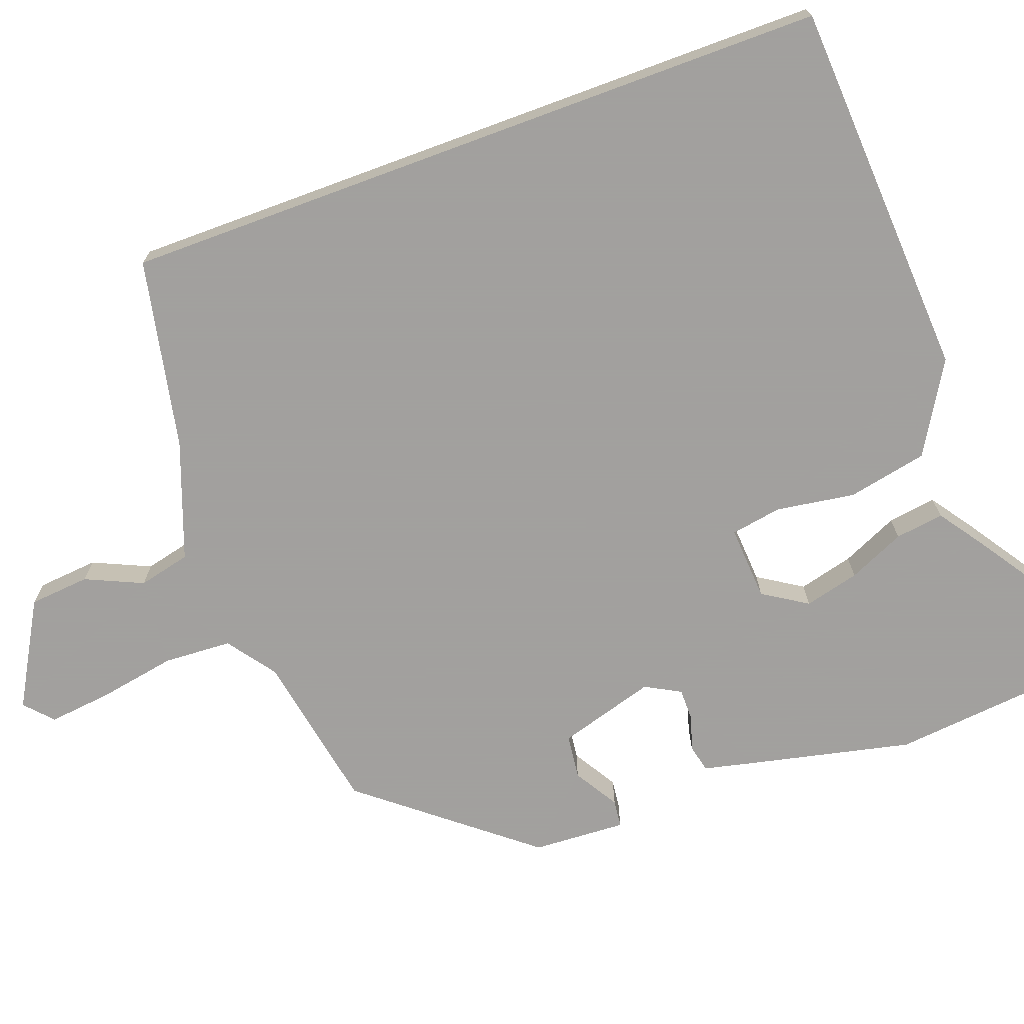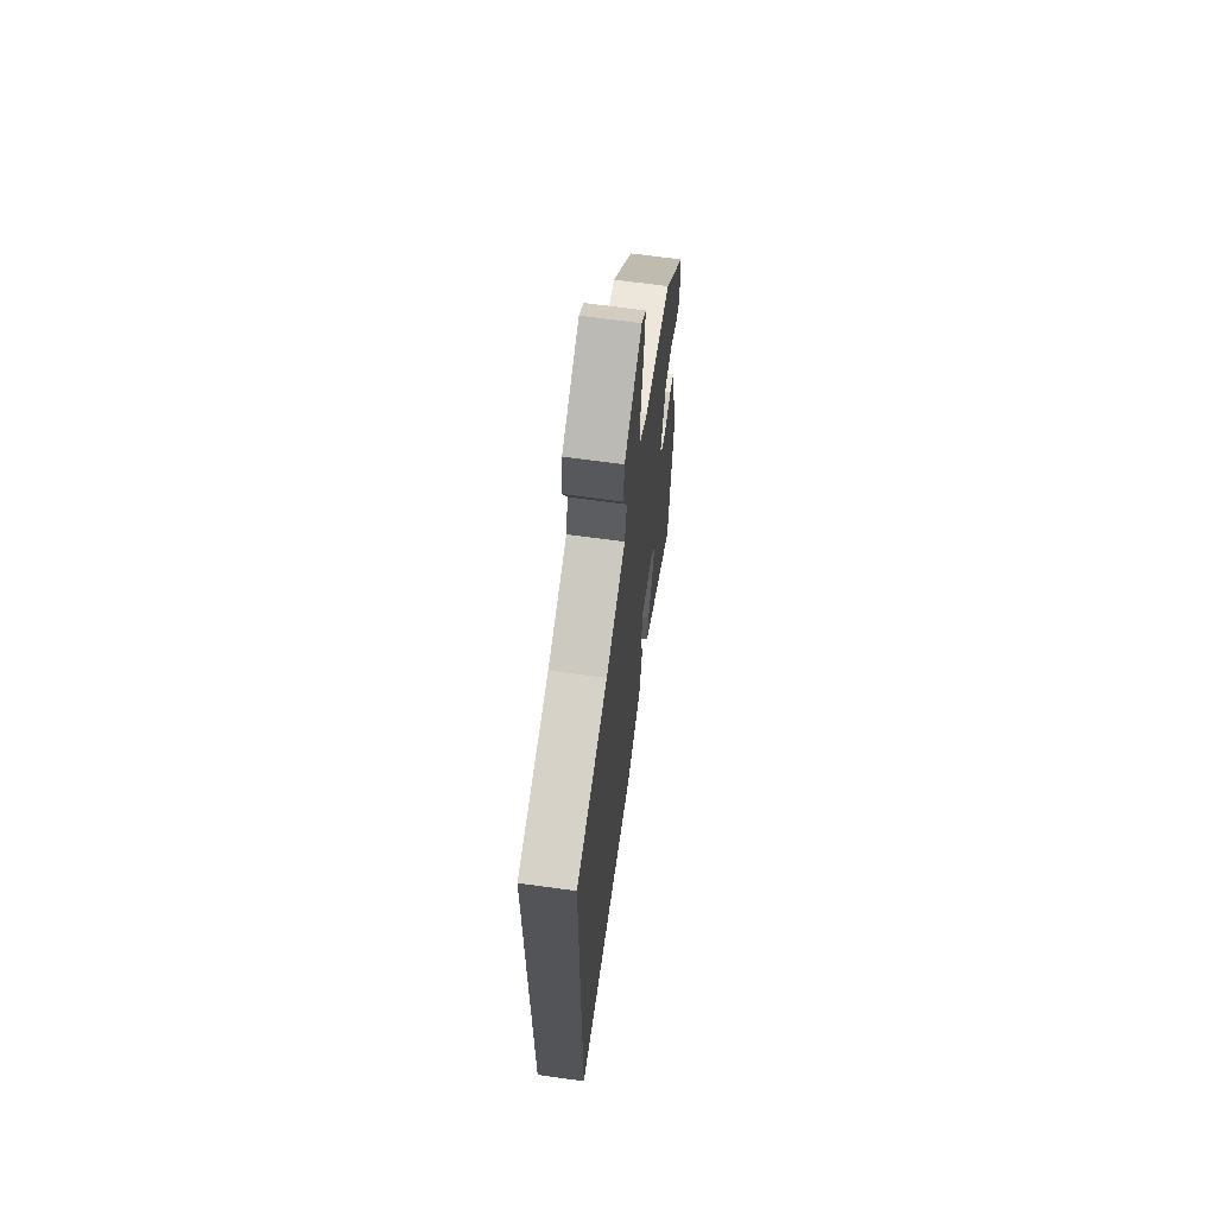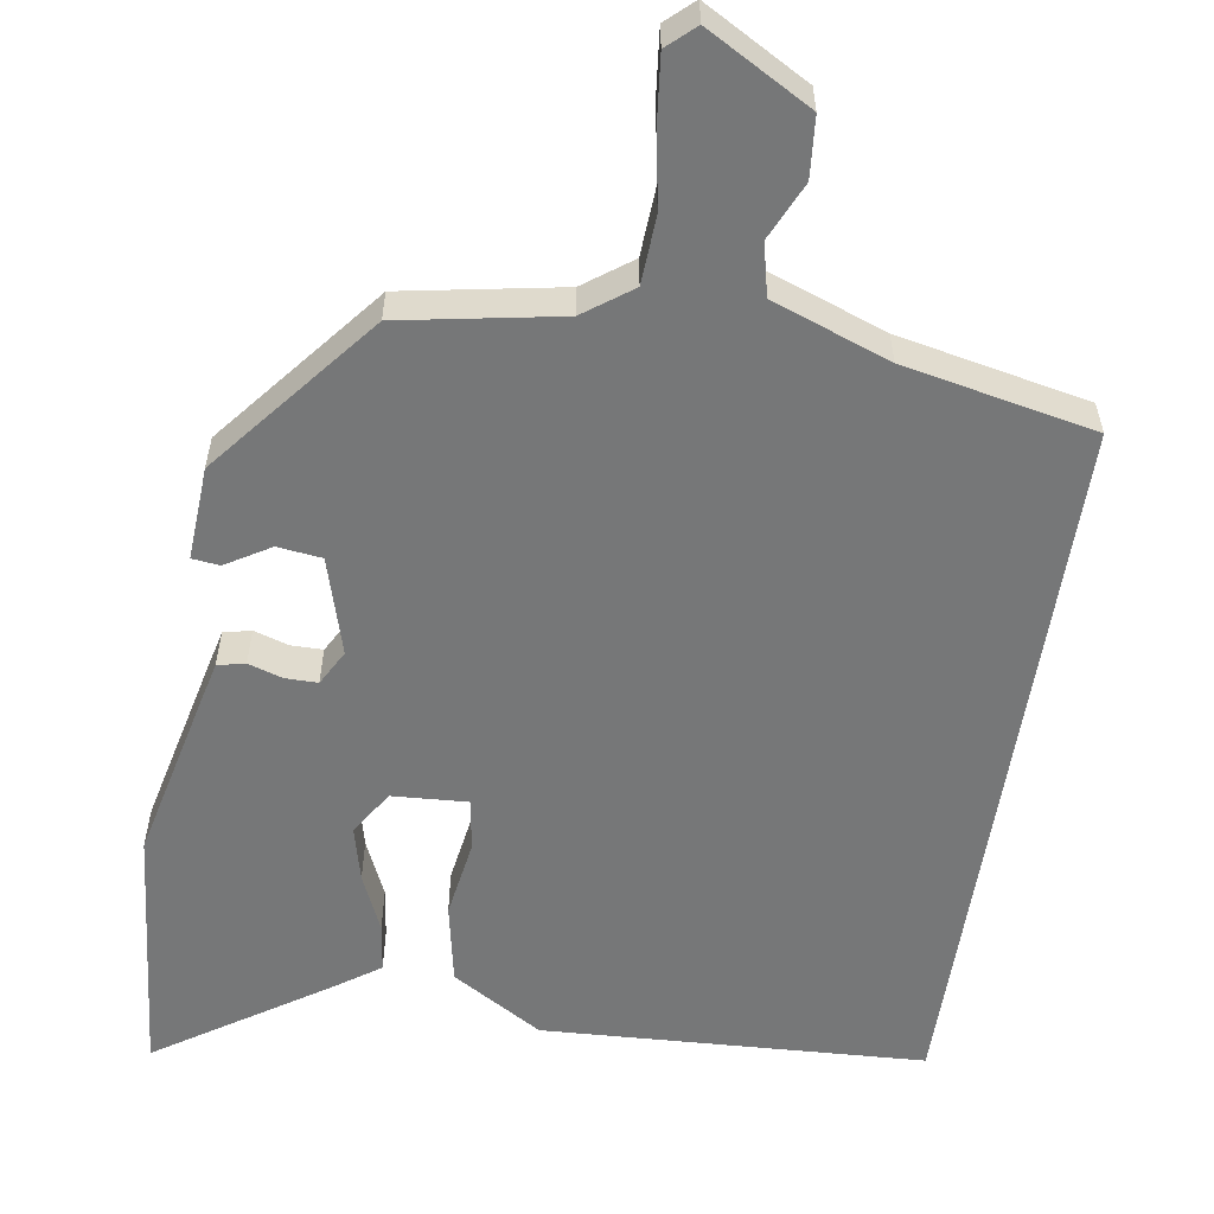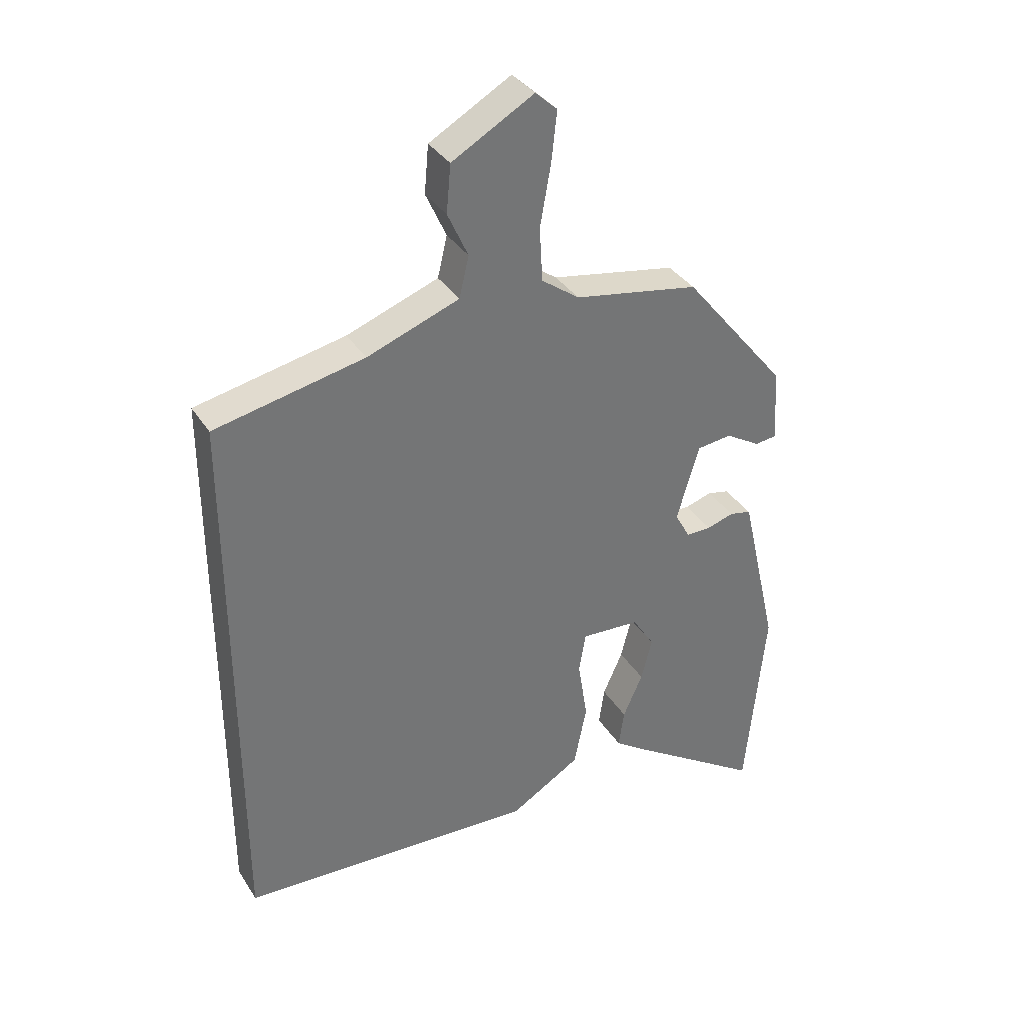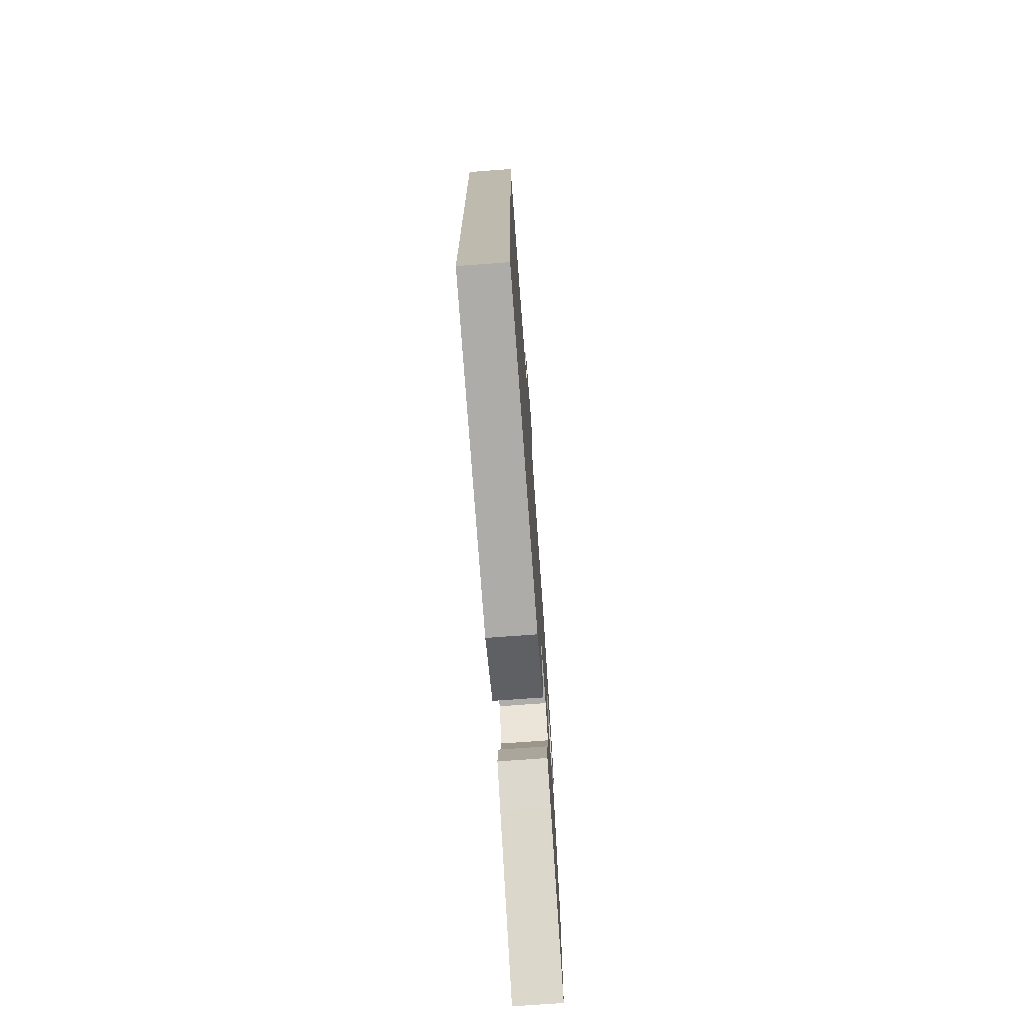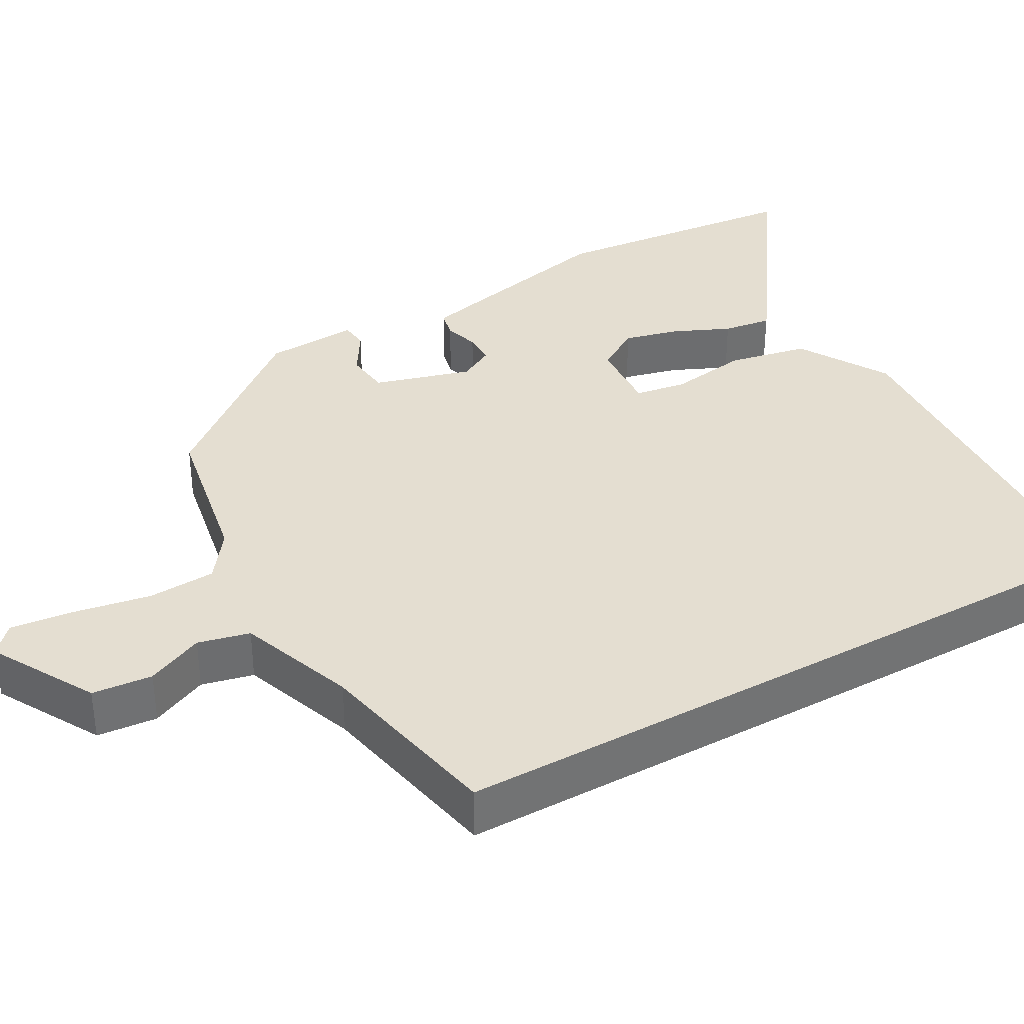
<metadata>
{"format":"obj","ext":"obj","renderer":"f3d","projection":"perspective","resolution":1024,"background":"white","views":[{"elev":-71.9,"azim":110.3,"up":"+Y"},{"elev":66.1,"azim":98.0,"up":"+Z"},{"elev":-57.0,"azim":-8.9,"up":"+Y"},{"elev":35.6,"azim":151.6,"up":"+Z"},{"elev":-73.7,"azim":94.2,"up":"+Z"},{"elev":36.4,"azim":60.8,"up":"+Y"}]}
</metadata>
<code>
v -0.312 0.07 0.439
v -0.104 0.07 0.477
v -0.041 0.07 0.523
v -0.036 0.07 0.612
v -0.054 0.07 0.714
v -0.063 0.07 0.796
v -0.027 0.07 0.829
v 0.109 0.07 0.752
v 0.116 0.07 0.673
v 0.082 0.07 0.598
v 0.098 0.07 0.53
v 0.251 0.07 0.474
v 0.5 0.07 0.423
v 0.5 0.07 -0.514
v 0.002 0.07 -0.54
v -0.116 0.07 -0.469
v -0.137 0.07 -0.364
v -0.121 0.07 -0.261
v -0.132 0.07 -0.194
v -0.23 0.07 -0.2
v -0.267 0.07 -0.258
v -0.249 0.07 -0.33
v -0.216 0.07 -0.404
v -0.207 0.07 -0.468
v -0.264 0.07 -0.508
v -0.485 0.07 -0.655
v -0.517 0.07 -0.321
v -0.468 0.07 -0.106
v -0.453 0.07 -0.042
v -0.417 0.07 -0.034
v -0.372 0.07 -0.048
v -0.33 0.07 -0.048
v -0.305 0.07 -0.002
v -0.342 0.07 0.125
v -0.4 0.07 0.132
v -0.458 0.07 0.097
v -0.494 0.07 0.101
v -0.487 0.07 0.223
v -0.312 0 0.439
v -0.104 0 0.477
v -0.041 0 0.523
v -0.036 0 0.612
v -0.054 0 0.714
v -0.063 0 0.796
v -0.027 0 0.829
v 0.109 0 0.752
v 0.116 0 0.673
v 0.082 0 0.598
v 0.098 0 0.53
v 0.251 0 0.474
v 0.5 0 0.423
v 0.5 0 -0.514
v 0.002 0 -0.54
v -0.116 0 -0.469
v -0.137 0 -0.364
v -0.121 0 -0.261
v -0.132 0 -0.194
v -0.23 0 -0.2
v -0.267 0 -0.258
v -0.249 0 -0.33
v -0.216 0 -0.404
v -0.207 0 -0.468
v -0.264 0 -0.508
v -0.485 0 -0.655
v -0.517 0 -0.321
v -0.468 0 -0.106
v -0.453 0 -0.042
v -0.417 0 -0.034
v -0.372 0 -0.048
v -0.33 0 -0.048
v -0.305 0 -0.002
v -0.342 0 0.125
v -0.4 0 0.132
v -0.458 0 0.097
v -0.494 0 0.101
v -0.487 0 0.223
f 35 36 37 38
f 34 35 38 1
f 33 34 1 2
f 28 29 30 31
f 28 31 32
f 27 28 32
f 26 27 32
f 25 26 32 33
f 22 23 24 25
f 21 22 25
f 15 16 17 18
f 15 18 19
f 12 13 14 15
f 11 12 15 19
f 10 11 19 20
f 8 9 10
f 4 5 6 7
f 4 7 8 10
f 33 2 3
f 21 25 33
f 21 33 3
f 20 21 3
f 10 20 3
f 3 4 10
f 76 75 74 73
f 39 76 73 72
f 40 39 72 71
f 69 68 67 66
f 70 69 66
f 70 66 65
f 70 65 64
f 71 70 64 63
f 63 62 61 60
f 63 60 59
f 56 55 54 53
f 57 56 53
f 53 52 51 50
f 57 53 50 49
f 58 57 49 48
f 48 47 46
f 45 44 43 42
f 48 46 45 42
f 41 40 71
f 71 63 59
f 41 71 59
f 41 59 58
f 41 58 48
f 48 42 41
f 1 39 40 2
f 2 40 41 3
f 3 41 42 4
f 4 42 43 5
f 5 43 44 6
f 6 44 45 7
f 7 45 46 8
f 8 46 47 9
f 9 47 48 10
f 10 48 49 11
f 11 49 50 12
f 12 50 51 13
f 13 51 52 14
f 14 52 53 15
f 15 53 54 16
f 16 54 55 17
f 17 55 56 18
f 18 56 57 19
f 19 57 58 20
f 20 58 59 21
f 21 59 60 22
f 22 60 61 23
f 23 61 62 24
f 24 62 63 25
f 25 63 64 26
f 26 64 65 27
f 27 65 66 28
f 28 66 67 29
f 29 67 68 30
f 30 68 69 31
f 31 69 70 32
f 32 70 71 33
f 33 71 72 34
f 34 72 73 35
f 35 73 74 36
f 36 74 75 37
f 37 75 76 38
f 38 76 39 1

</code>
